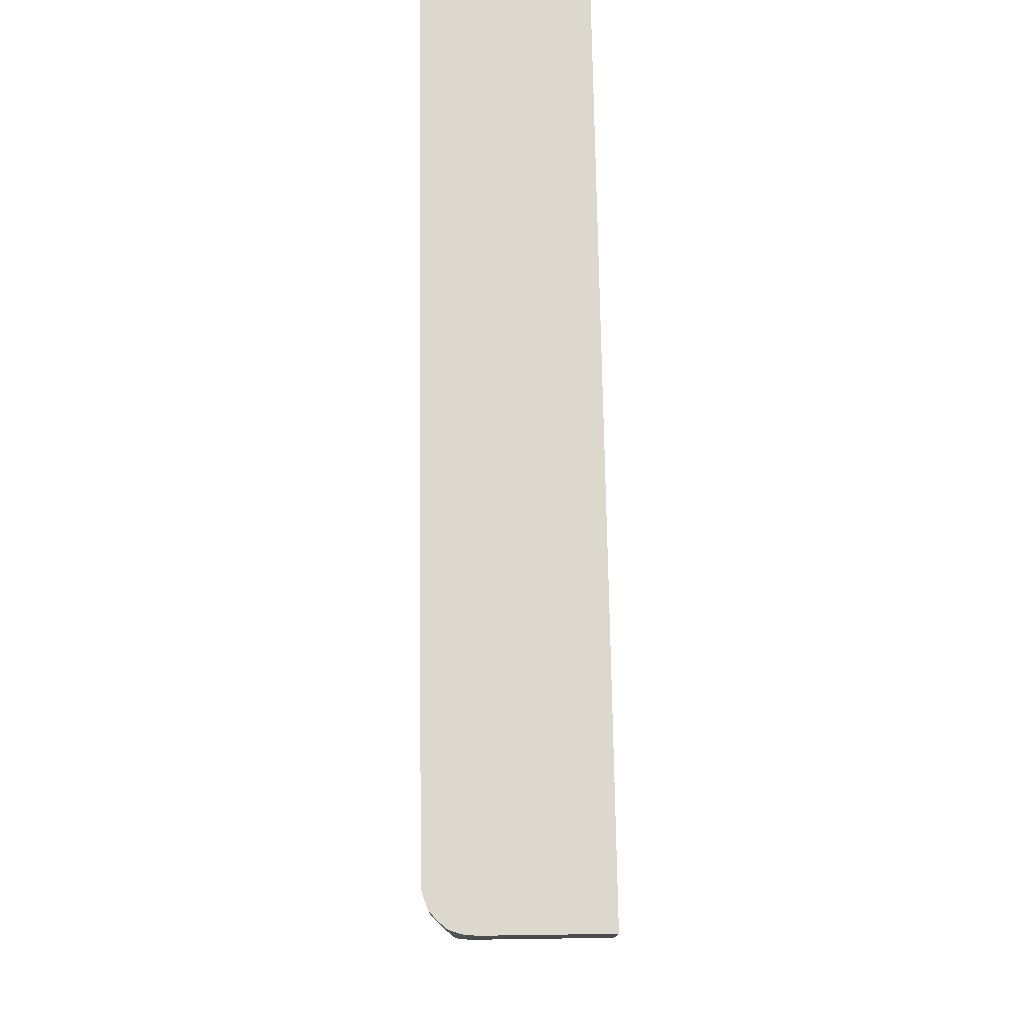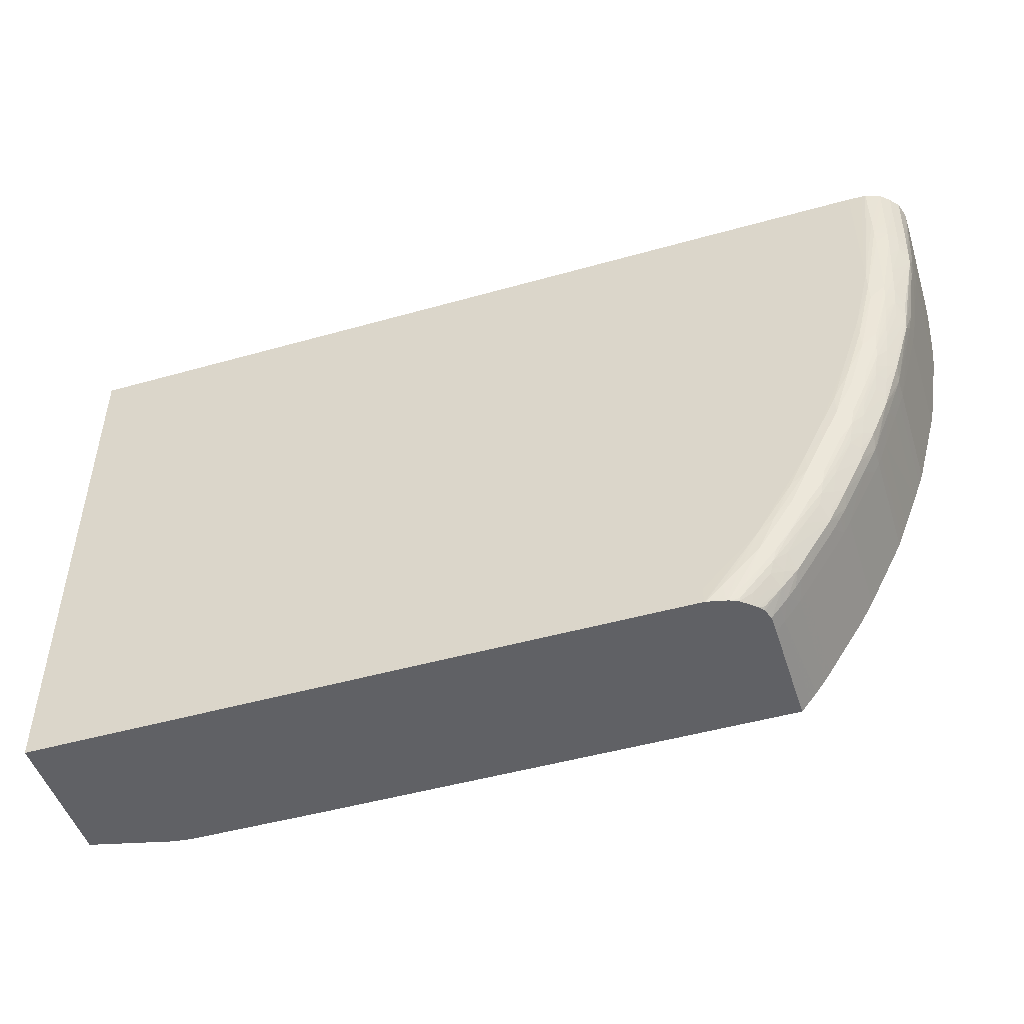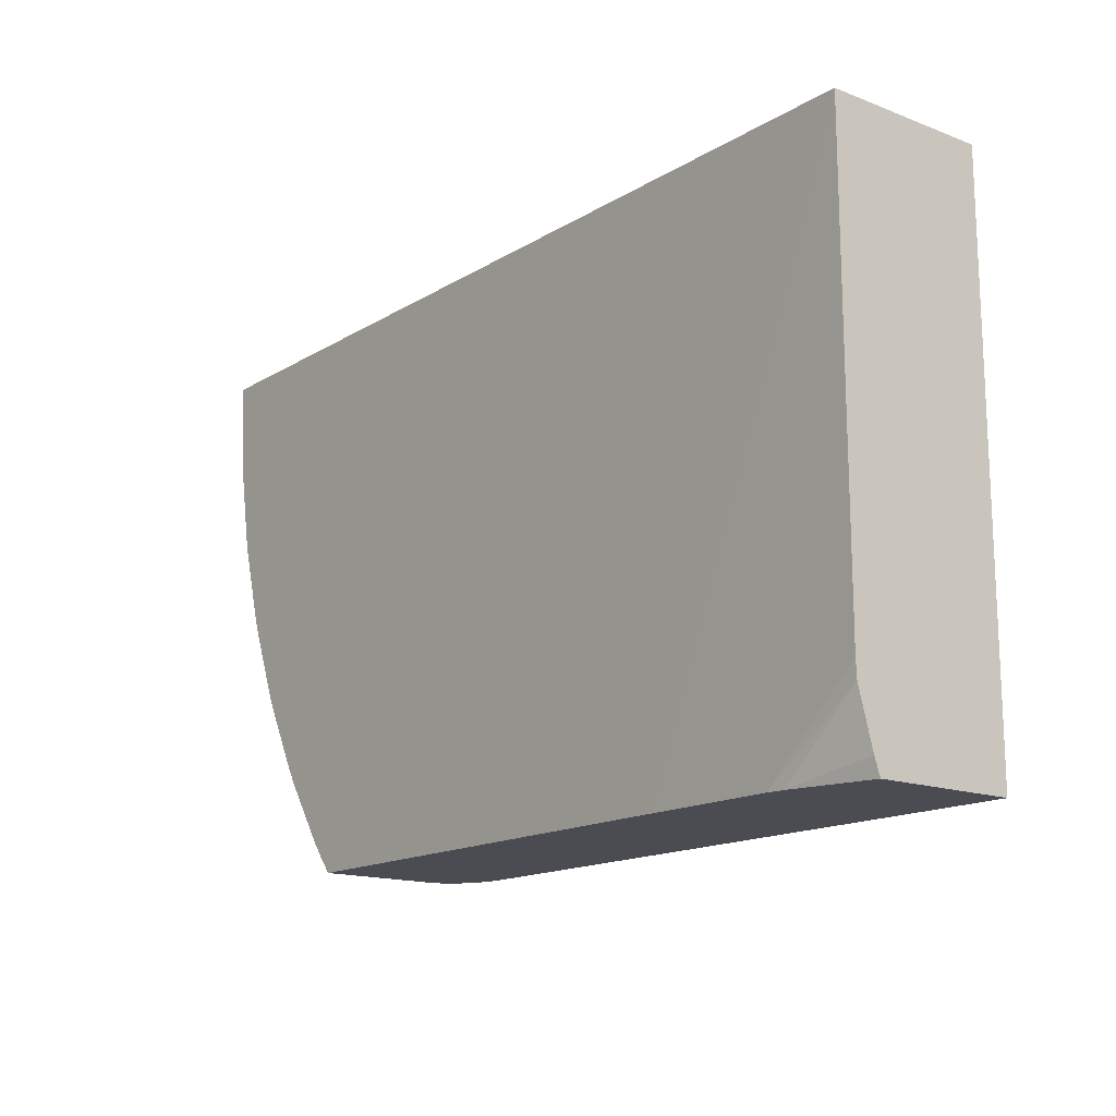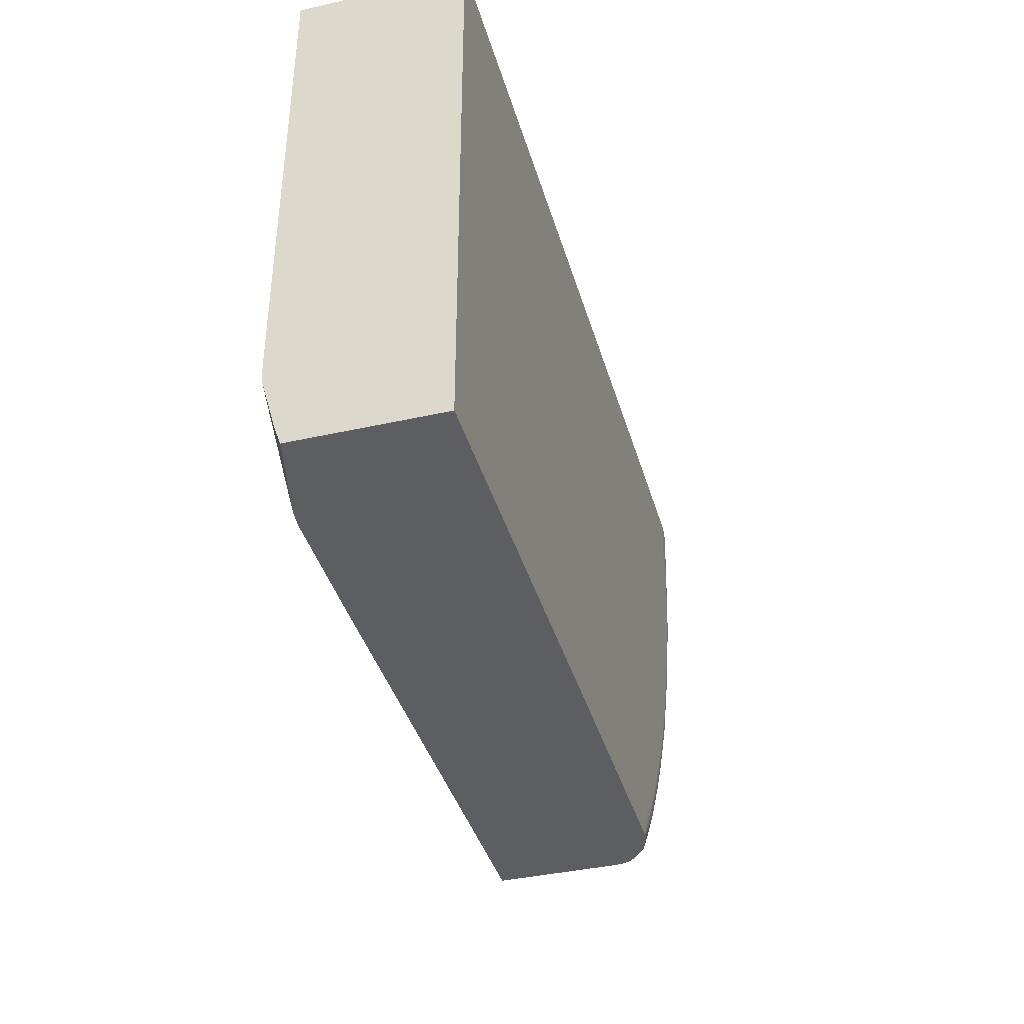
<metadata>
{"format":"obj","ext":"obj","renderer":"f3d","projection":"perspective","resolution":1024,"background":"white","views":[{"elev":72.4,"azim":-90.8,"up":"+Y"},{"elev":-48.6,"azim":-162.5,"up":"+Y"},{"elev":-15.4,"azim":51.4,"up":"+Y"},{"elev":-39.3,"azim":105.7,"up":"+Y"}]}
</metadata>
<code>
v 7.13e-06 -0.0007414 -1.625e-05
v -0.01139 -0.02732 2.696e-05
v -0.01133 -0.02777 2.696e-05
v 7.13e-06 -0.02342 -1.625e-05
v 7.13e-06 -0.0007414 -0.008
v -0.03176 -0.0007414 2.696e-05
v -0.004841 -0.02777 -1.625e-05
v -0.03466 -0.02777 2.696e-05
v 7.13e-06 -0.02385 -3.59e-05
v 7.13e-06 -0.02777 -0.008
v -0.03382 -0.0007414 -0.008
v -0.04445 -0.0007414 2.696e-05
v -0.004793 -0.02777 -1.861e-05
v 7.13e-06 -0.0243 -5.632e-05
v -0.0351 -0.02726 2.696e-05
v -0.03468 -0.02777 2.617e-05
v 7.13e-06 -0.02777 -0.00109
v -0.01979 -0.02777 -0.008
v -0.03382 -0.001427 -0.008
v -0.04179 -0.0007414 -0.007983
v -0.04445 -0.0007414 -0.005281
v -0.04443 -0.001421 2.696e-05
v -0.003962 -0.02777 -0.0001137
v 7.13e-06 -0.02694 -0.0007941
v -0.03544 -0.02683 2.696e-05
v -0.0351 -0.02726 -0.005281
v -0.03468 -0.02777 -0.005281
v -0.02068 -0.0269 -0.008
v -0.02948 -0.02777 -0.007977
v -0.03211 -0.02694 -0.007983
v -0.03378 -0.002302 -0.008
v -0.04179 -0.006702 -0.007983
v -0.04247 -0.0007414 -0.00796
v -0.04443 -0.001421 -0.005281
v -0.04445 -0.0007414 -0.005482
v -0.04441 -0.001421 -0.006161
v -0.04437 -0.002302 2.696e-05
v -0.03545 -0.02682 -0.005281
v -0.0359 -0.02624 2.696e-05
v -0.0359 -0.02624 -0.005281
v -0.03545 -0.02681 -0.006161
v -0.03509 -0.02725 -0.006161
v -0.03466 -0.02777 -0.006161
v -0.02156 -0.02604 -0.008
v -0.03211 -0.02777 -0.007971
v -0.03388 -0.02518 -0.007983
v -0.03366 -0.003181 -0.008
v -0.04179 -0.007581 -0.007981
v -0.04267 -0.0007414 -0.007949
v -0.03292 -0.007581 -0.008
v -0.04091 -0.0111 -0.007983
v -0.04436 -0.002302 -0.006161
v -0.04437 -0.002302 -0.005281
v -0.04443 -0.0007414 -0.006161
v -0.04438 -0.0007414 -0.006322
v -0.0442 -0.001421 -0.006866
v -0.04417 -0.002302 -0.00684
v -0.04414 -0.003181 -0.006809
v -0.04411 -0.004062 -0.006774
v -0.04408 -0.00494 -0.00673
v -0.04431 -0.003152 2.696e-05
v -0.0362 -0.0258 2.696e-05
v -0.03589 -0.02623 -0.006161
v -0.0362 -0.0258 -0.005281
v -0.03619 -0.02579 -0.006161
v -0.03536 -0.0267 -0.006769
v -0.03615 -0.02573 -0.006692
v -0.03448 -0.02777 -0.006675
v -0.02594 -0.02166 -0.008
v -0.03216 -0.02777 -0.007968
v -0.03476 -0.0243 -0.007979
v -0.02853 -0.01902 -0.008
v -0.02681 -0.02078 -0.008
v -0.03739 -0.0199 -0.007983
v -0.04179 -0.008462 -0.007964
v -0.04267 -0.003181 -0.007917
v -0.04267 -0.002302 -0.00793
v -0.04267 -0.001421 -0.007942
v -0.04323 -0.0007414 -0.007756
v -0.03202 -0.01109 -0.008
v -0.04003 -0.01374 -0.007983
v -0.04091 -0.01198 -0.00796
v -0.04424 -0.004062 -0.006161
v -0.04425 -0.004062 -0.005281
v -0.0442 -0.0007414 -0.006879
v -0.04383 -0.0007414 -0.007319
v -0.04382 -0.001421 -0.007306
v -0.04379 -0.002302 -0.007279
v -0.04377 -0.003181 -0.007249
v -0.04374 -0.004062 -0.007214
v -0.04369 -0.00494 -0.00717
v -0.04404 -0.00566 -0.00667
v -0.04425 -0.004062 2.696e-05
v -0.03721 -0.02427 2.696e-05
v -0.03795 -0.02315 -0.005281
v -0.03795 -0.02315 -0.006161
v -0.03791 -0.02308 -0.006687
v -0.0356 -0.02601 -0.007024
v -0.03503 -0.02629 -0.007356
v -0.03478 -0.02697 -0.007084
v -0.03402 -0.02777 -0.007188
v -0.03428 -0.02777 -0.006953
v -0.03453 -0.02765 -0.006813
v -0.03588 -0.02518 -0.007309
v -0.03305 -0.02777 -0.007766
v -0.03299 -0.02694 -0.007951
v -0.03388 -0.02606 -0.007927
v -0.03476 -0.02518 -0.007894
v -0.03564 -0.02342 -0.007945
v -0.03651 -0.02166 -0.007975
v -0.03827 -0.01814 -0.007983
v -0.03739 -0.02078 -0.007927
v -0.03827 -0.01902 -0.00793
v -0.04179 -0.00934 -0.007912
v -0.04254 -0.008462 -0.007712
v -0.04267 -0.00494 -0.007862
v -0.04267 -0.004062 -0.007899
v -0.04338 -0.001421 -0.00769
v -0.04339 -0.0007414 -0.007698
v -0.03916 -0.01638 -0.007979
v -0.04003 -0.01462 -0.007955
v -0.04091 -0.01286 -0.007894
v -0.04418 -0.00494 -0.006161
v -0.04419 -0.00494 -0.005281
v -0.04373 -0.0007414 -0.007407
v -0.04333 -0.003181 -0.007666
v -0.0433 -0.004062 -0.007648
v -0.04326 -0.00494 -0.007611
v -0.04319 -0.005821 -0.007553
v -0.0431 -0.007044 -0.007466
v -0.04399 -0.006247 -0.00641
v -0.04306 -0.007581 -0.007421
v -0.04298 -0.008462 -0.007346
v -0.04328 -0.00934 -0.006823
v -0.04319 -0.01022 -0.006698
v -0.04312 -0.01069 -0.006612
v -0.04419 -0.00494 2.696e-05
v -0.03794 -0.02316 2.696e-05
v -0.03795 -0.02315 2.696e-05
v -0.03796 -0.02313 2.696e-05
v -0.03832 -0.02254 -0.005281
v -0.03831 -0.02254 -0.006161
v -0.03864 -0.02196 -0.006161
v -0.03882 -0.02141 -0.006727
v -0.03806 -0.02254 -0.006856
v -0.03762 -0.02254 -0.007296
v -0.03682 -0.02365 -0.007369
v -0.03526 -0.02571 -0.007535
v -0.03445 -0.02666 -0.007572
v -0.03421 -0.02725 -0.007399
v -0.03355 -0.02777 -0.00756
v -0.03604 -0.02469 -0.007454
v -0.03314 -0.02777 -0.007741
v -0.03544 -0.02518 -0.007642
v -0.0357 -0.02435 -0.007748
v -0.03651 -0.02254 -0.007883
v -0.0339 -0.02694 -0.007711
v -0.03474 -0.02602 -0.007668
v -0.03916 -0.01726 -0.007927
v -0.03745 -0.0217 -0.00773
v -0.03812 -0.02078 -0.007675
v -0.03901 -0.01902 -0.007678
v -0.04167 -0.01198 -0.007708
v -0.04245 -0.00934 -0.00766
v -0.04003 -0.0155 -0.007866
v -0.04081 -0.01462 -0.007703
v -0.04154 -0.01286 -0.007642
v -0.04405 -0.005901 -0.006134
v -0.04407 -0.005821 -0.005281
v -0.04408 -0.005792 2.696e-05
v -0.044 -0.006268 -0.005823
v -0.04346 -0.00934 -0.006161
v -0.04347 -0.00934 -0.005281
v -0.04289 -0.00934 -0.007263
v -0.04278 -0.01022 -0.007138
v -0.04211 -0.01198 -0.007357
v -0.04198 -0.01286 -0.007226
v -0.04237 -0.01286 -0.006786
v -0.04228 -0.01349 -0.006677
v -0.04313 -0.01071 -0.006161
v -0.04326 -0.01022 -0.006161
v -0.04219 -0.01404 -0.006161
v -0.04232 -0.0136 -0.006161
v -0.03832 -0.02254 2.696e-05
v -0.03865 -0.02196 -0.005281
v -0.03977 -0.01979 -0.006161
v -0.03856 -0.02078 -0.007337
v -0.0383 -0.02171 -0.007084
v -0.04017 -0.01902 -0.006161
v -0.03971 -0.01968 -0.006739
v -0.03778 -0.02201 -0.007441
v -0.03701 -0.02306 -0.007525
v -0.03624 -0.0241 -0.007597
v -0.03362 -0.02761 -0.007604
v -0.03327 -0.02777 -0.007692
v -0.03718 -0.02254 -0.007631
v -0.03652 -0.02338 -0.007678
v -0.03986 -0.01726 -0.007675
v -0.03795 -0.02143 -0.007574
v -0.03883 -0.0197 -0.007577
v -0.03971 -0.01794 -0.007579
v -0.04234 -0.01022 -0.007575
v -0.04064 -0.0155 -0.007615
v -0.04144 -0.01355 -0.00756
v -0.04219 -0.01137 -0.007439
v -0.04227 -0.01079 -0.007512
v -0.04377 -0.007581 -0.005281
v -0.044 -0.006287 2.696e-05
v -0.04407 -0.005821 2.696e-05
v -0.04362 -0.008462 -0.005281
v -0.04327 -0.01022 -0.005281
v -0.04328 -0.01019 2.696e-05
v -0.04347 -0.00934 2.696e-05
v -0.04182 -0.01381 -0.007072
v -0.04165 -0.01462 -0.006943
v -0.04148 -0.0155 -0.006769
v -0.04139 -0.01602 -0.006648
v -0.04301 -0.01116 -0.005281
v -0.0422 -0.01405 -0.005281
v -0.04197 -0.01462 -0.006161
v -0.04198 -0.01462 -0.005281
v -0.03865 -0.02196 2.696e-05
v -0.03887 -0.02154 2.696e-05
v -0.04018 -0.01902 -0.005281
v -0.03869 -0.02028 -0.007456
v -0.03945 -0.01902 -0.007348
v -0.04044 -0.0185 -0.006161
v -0.04057 -0.01793 -0.006724
v -0.03988 -0.01902 -0.006908
v -0.04053 -0.01608 -0.00753
v -0.03957 -0.01853 -0.007459
v -0.0403 -0.01726 -0.007311
v -0.04041 -0.01667 -0.007425
v -0.04134 -0.01414 -0.007467
v -0.04377 -0.007581 2.696e-05
v -0.04362 -0.008462 2.696e-05
v -0.04301 -0.01116 2.696e-05
v -0.04125 -0.01462 -0.007383
v -0.04108 -0.0155 -0.007209
v -0.04141 -0.01607 -0.006161
v -0.04062 -0.01805 -0.006161
v -0.04279 -0.01195 2.696e-05
v -0.04233 -0.01358 2.696e-05
v -0.04199 -0.0146 2.696e-05
v -0.0422 -0.01405 2.696e-05
v -0.04164 -0.0155 -0.005281
v -0.04165 -0.01547 2.696e-05
v -0.04018 -0.01902 2.696e-05
v -0.04044 -0.0185 -0.005281
v -0.04008 -0.01823 -0.007091
v -0.04141 -0.01608 -0.005281
v -0.04094 -0.01726 -0.005281
v -0.04062 -0.01807 -0.005281
v -0.04094 -0.01726 2.696e-05
v -0.04044 -0.0185 2.696e-05
v -0.04062 -0.01808 2.696e-05
f 1 2 3
f 1 3 4
f 1 4 9
f 1 9 14
f 1 14 24
f 1 24 17
f 1 17 10
f 1 10 5
f 1 5 11
f 1 11 20
f 1 20 33
f 1 33 49
f 1 49 79
f 1 79 119
f 1 119 125
f 1 125 86
f 1 86 85
f 1 85 55
f 1 55 54
f 1 54 35
f 1 35 21
f 1 21 12
f 1 12 6
f 1 6 2
f 2 6 12
f 2 12 22
f 2 22 37
f 2 37 61
f 2 61 93
f 2 93 137
f 2 137 170
f 2 170 209
f 2 209 208
f 2 208 235
f 2 235 236
f 2 236 213
f 2 213 212
f 2 212 237
f 2 237 242
f 2 242 243
f 2 243 245
f 2 245 244
f 2 244 247
f 2 247 254
f 2 254 256
f 2 256 255
f 2 255 248
f 2 248 223
f 2 223 222
f 2 222 184
f 2 184 140
f 2 140 139
f 2 139 138
f 2 138 94
f 2 94 62
f 2 62 39
f 2 39 25
f 2 25 15
f 2 15 8
f 2 8 3
f 3 7 4
f 3 8 16
f 3 16 27
f 3 27 43
f 3 43 68
f 3 68 102
f 3 102 101
f 3 101 151
f 3 151 195
f 3 195 153
f 3 153 105
f 3 105 70
f 3 70 45
f 3 45 29
f 3 29 18
f 3 18 10
f 3 10 17
f 3 17 23
f 3 23 13
f 3 13 7
f 4 7 9
f 5 10 18
f 5 18 28
f 5 28 44
f 5 44 69
f 5 69 73
f 5 73 72
f 5 72 80
f 5 80 50
f 5 50 47
f 5 47 31
f 5 31 19
f 5 19 11
f 7 13 14
f 7 14 9
f 8 15 16
f 11 19 32
f 11 32 20
f 12 21 34
f 12 34 22
f 13 23 14
f 14 23 24
f 15 25 26
f 15 26 27
f 15 27 16
f 17 24 23
f 18 29 30
f 18 30 28
f 19 31 32
f 20 32 33
f 21 35 36
f 21 36 34
f 22 34 53
f 22 53 37
f 25 38 26
f 25 39 40
f 25 40 38
f 26 38 41
f 26 41 42
f 26 42 43
f 26 43 27
f 28 30 44
f 29 45 30
f 30 45 46
f 30 46 44
f 31 47 32
f 32 48 49
f 32 49 33
f 32 47 50
f 32 50 51
f 32 51 48
f 34 36 52
f 34 52 53
f 35 54 36
f 36 55 56
f 36 56 57
f 36 57 58
f 36 58 59
f 36 59 60
f 36 60 52
f 36 54 55
f 37 53 61
f 38 40 41
f 39 62 64
f 39 64 40
f 40 63 41
f 40 64 65
f 40 65 63
f 41 66 42
f 41 63 67
f 41 67 66
f 42 66 43
f 43 66 68
f 44 46 69
f 45 70 71
f 45 71 46
f 46 72 73
f 46 73 69
f 46 71 74
f 46 74 72
f 48 75 76
f 48 76 77
f 48 77 78
f 48 78 49
f 48 51 75
f 49 78 79
f 50 80 51
f 51 81 82
f 51 82 75
f 51 80 81
f 52 60 83
f 52 83 53
f 53 83 84
f 53 84 61
f 55 85 56
f 56 85 86
f 56 86 87
f 56 87 88
f 56 88 57
f 57 88 89
f 57 89 58
f 58 89 90
f 58 90 59
f 59 90 60
f 60 90 91
f 60 91 92
f 60 92 83
f 61 84 93
f 62 94 64
f 63 65 67
f 64 94 95
f 64 95 96
f 64 96 65
f 65 96 97
f 65 97 67
f 66 67 98
f 66 98 99
f 66 99 100
f 66 100 101
f 66 101 102
f 66 102 103
f 66 103 68
f 67 104 98
f 67 97 104
f 68 103 102
f 70 105 106
f 70 106 71
f 71 106 107
f 71 107 108
f 71 108 109
f 71 109 110
f 71 110 74
f 72 74 111
f 72 111 80
f 74 110 112
f 74 112 113
f 74 113 111
f 75 114 115
f 75 115 116
f 75 116 117
f 75 117 76
f 75 82 114
f 76 117 118
f 76 118 119
f 76 119 79
f 76 79 77
f 77 79 78
f 80 111 81
f 81 120 82
f 81 111 120
f 82 120 121
f 82 121 122
f 82 122 114
f 83 92 123
f 83 123 124
f 83 124 84
f 84 124 137
f 84 137 93
f 86 125 87
f 87 125 118
f 87 118 126
f 87 126 127
f 87 127 88
f 88 127 89
f 89 127 90
f 90 127 128
f 90 128 91
f 91 128 129
f 91 129 130
f 91 130 92
f 92 131 123
f 92 130 132
f 92 132 133
f 92 133 134
f 92 134 135
f 92 135 136
f 92 136 131
f 94 138 95
f 95 138 139
f 95 139 140
f 95 140 141
f 95 141 96
f 96 141 142
f 96 142 97
f 97 142 143
f 97 143 144
f 97 144 145
f 97 145 146
f 97 146 147
f 97 147 104
f 98 148 99
f 98 104 148
f 99 148 149
f 99 149 150
f 99 150 100
f 100 150 101
f 101 150 151
f 104 152 148
f 104 147 152
f 105 153 108
f 105 108 107
f 105 107 106
f 108 154 155
f 108 155 156
f 108 156 109
f 108 153 157
f 108 157 158
f 108 158 154
f 109 156 112
f 109 112 110
f 111 113 159
f 111 159 120
f 112 156 160
f 112 160 161
f 112 161 162
f 112 162 113
f 113 162 159
f 114 163 115
f 114 122 163
f 115 164 130
f 115 130 129
f 115 129 128
f 115 128 127
f 115 127 116
f 115 163 164
f 116 127 117
f 117 127 126
f 117 126 118
f 118 125 119
f 120 159 121
f 121 159 165
f 121 165 122
f 122 165 166
f 122 166 167
f 122 167 163
f 123 131 168
f 123 168 169
f 123 169 124
f 124 169 170
f 124 170 137
f 130 164 132
f 131 171 168
f 131 136 172
f 131 172 173
f 131 173 171
f 132 164 133
f 133 164 174
f 133 174 134
f 134 174 135
f 135 174 175
f 135 175 176
f 135 176 177
f 135 177 178
f 135 178 179
f 135 179 136
f 136 180 181
f 136 181 172
f 136 179 182
f 136 182 183
f 136 183 180
f 140 184 141
f 141 143 142
f 141 184 222
f 141 222 185
f 141 185 143
f 143 185 186
f 143 186 144
f 144 187 188
f 144 188 145
f 144 186 189
f 144 189 190
f 144 190 187
f 145 188 191
f 145 191 146
f 146 191 147
f 147 191 192
f 147 192 152
f 148 152 193
f 148 193 154
f 148 154 158
f 148 158 149
f 149 194 151
f 149 151 150
f 149 158 194
f 151 194 195
f 152 192 193
f 153 195 157
f 154 193 196
f 154 196 197
f 154 197 155
f 155 197 156
f 156 197 160
f 157 195 194
f 157 194 158
f 159 198 165
f 159 162 198
f 160 197 196
f 160 196 161
f 161 199 200
f 161 200 162
f 161 196 199
f 162 200 201
f 162 201 198
f 163 167 164
f 164 202 174
f 164 167 202
f 165 198 166
f 166 198 203
f 166 203 204
f 166 204 167
f 167 204 205
f 167 205 206
f 167 206 202
f 168 171 169
f 169 171 207
f 169 207 208
f 169 208 209
f 169 209 170
f 171 173 210
f 171 210 207
f 172 181 173
f 173 181 211
f 173 211 212
f 173 212 213
f 173 213 236
f 173 236 210
f 174 202 206
f 174 206 205
f 174 205 175
f 175 205 176
f 176 205 204
f 176 204 177
f 177 214 179
f 177 179 178
f 177 204 214
f 179 214 215
f 179 215 216
f 179 216 217
f 179 217 182
f 180 218 211
f 180 211 181
f 180 183 219
f 180 219 218
f 182 220 221
f 182 221 219
f 182 219 183
f 182 217 220
f 185 222 223
f 185 223 224
f 185 224 186
f 186 224 189
f 187 225 199
f 187 199 191
f 187 191 188
f 187 190 226
f 187 226 225
f 189 224 227
f 189 227 190
f 190 227 228
f 190 228 229
f 190 229 226
f 191 196 192
f 191 199 196
f 192 196 193
f 198 201 230
f 198 230 203
f 199 225 200
f 200 225 231
f 200 231 201
f 201 231 232
f 201 232 233
f 201 233 230
f 203 230 204
f 204 230 234
f 204 234 214
f 207 210 236
f 207 236 235
f 207 235 208
f 211 218 212
f 212 218 237
f 214 234 238
f 214 238 215
f 215 238 239
f 215 239 216
f 216 239 232
f 216 232 217
f 217 240 220
f 217 232 228
f 217 228 227
f 217 227 241
f 217 241 240
f 218 242 237
f 218 219 243
f 218 243 242
f 219 221 244
f 219 244 245
f 219 245 243
f 220 240 221
f 221 240 246
f 221 246 247
f 221 247 244
f 223 248 224
f 224 248 255
f 224 255 249
f 224 249 227
f 225 226 231
f 226 229 250
f 226 250 231
f 227 249 241
f 228 232 250
f 228 250 229
f 230 233 238
f 230 238 234
f 231 250 232
f 232 239 238
f 232 238 233
f 240 251 246
f 240 241 252
f 240 252 251
f 241 249 253
f 241 253 252
f 246 251 247
f 247 251 252
f 247 252 254
f 249 256 253
f 249 255 256
f 252 253 256
f 252 256 254

</code>
